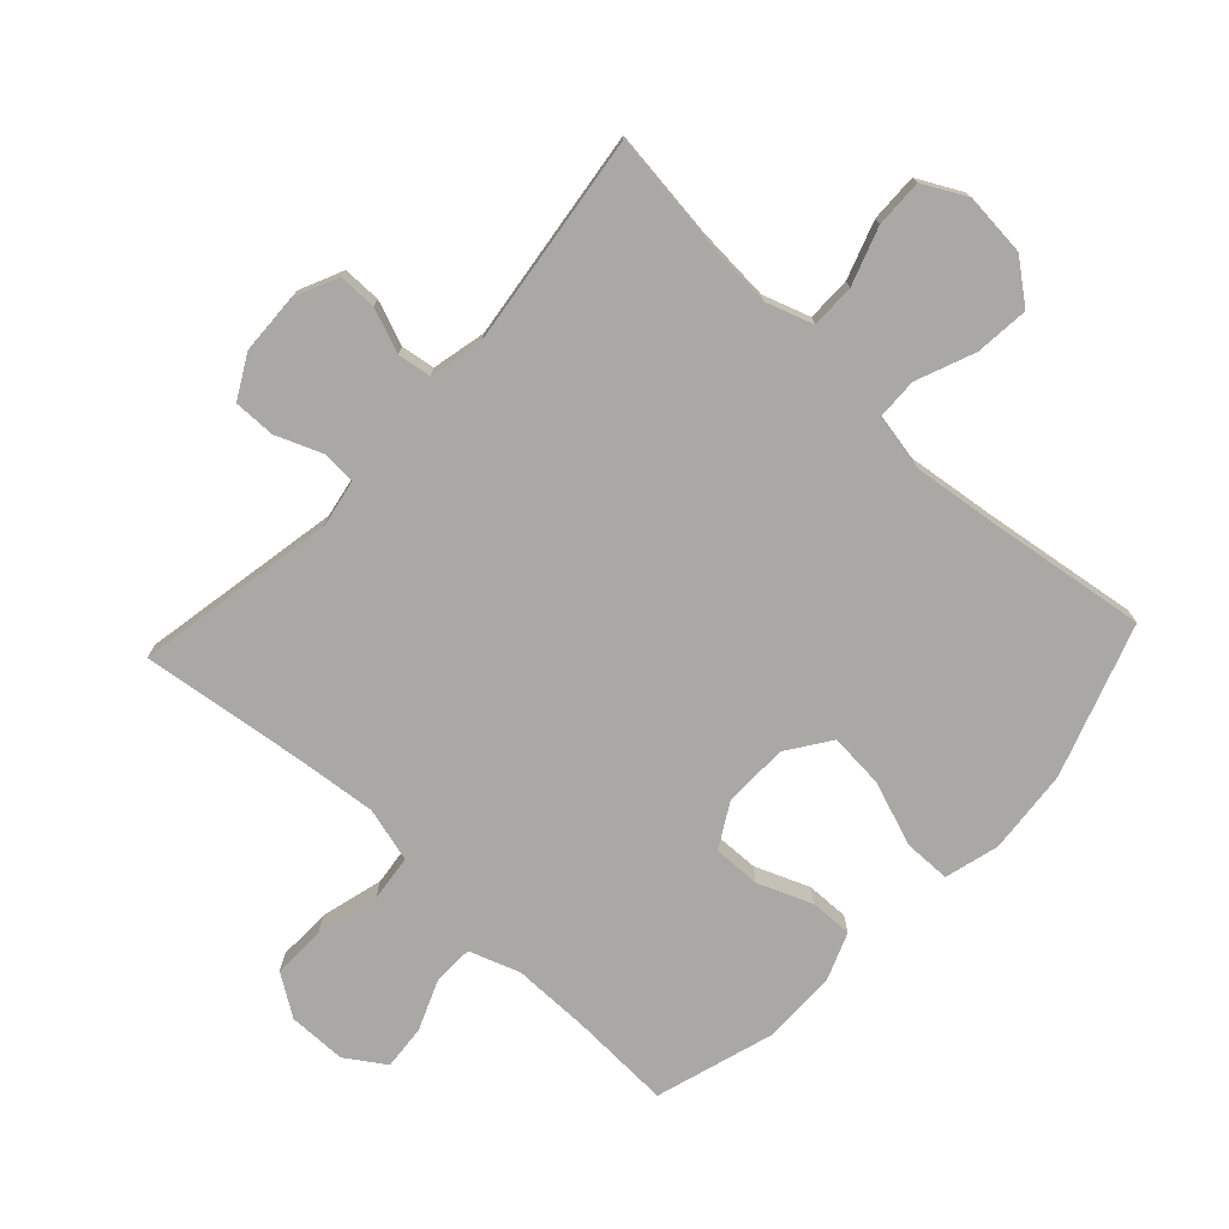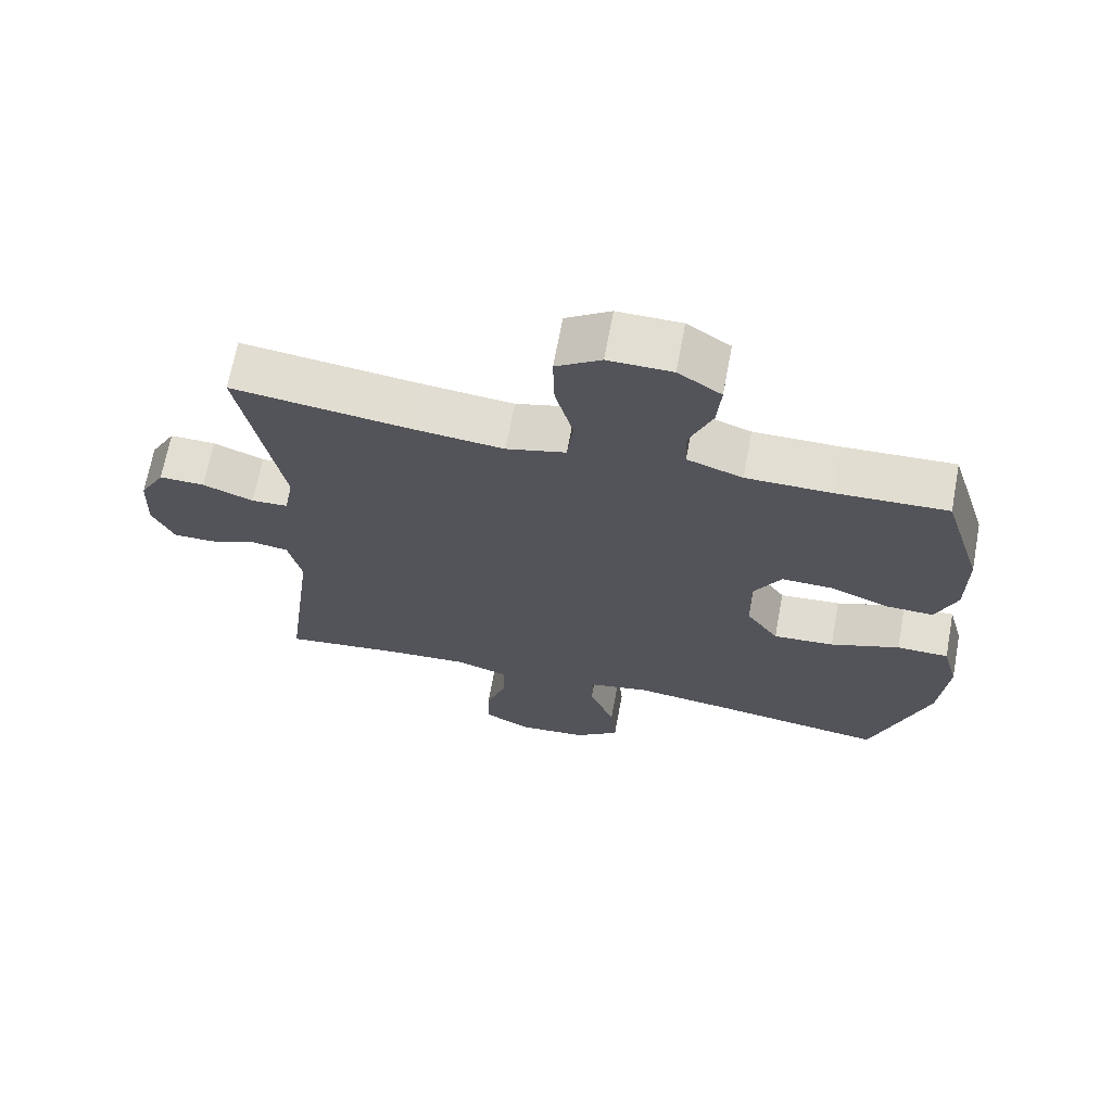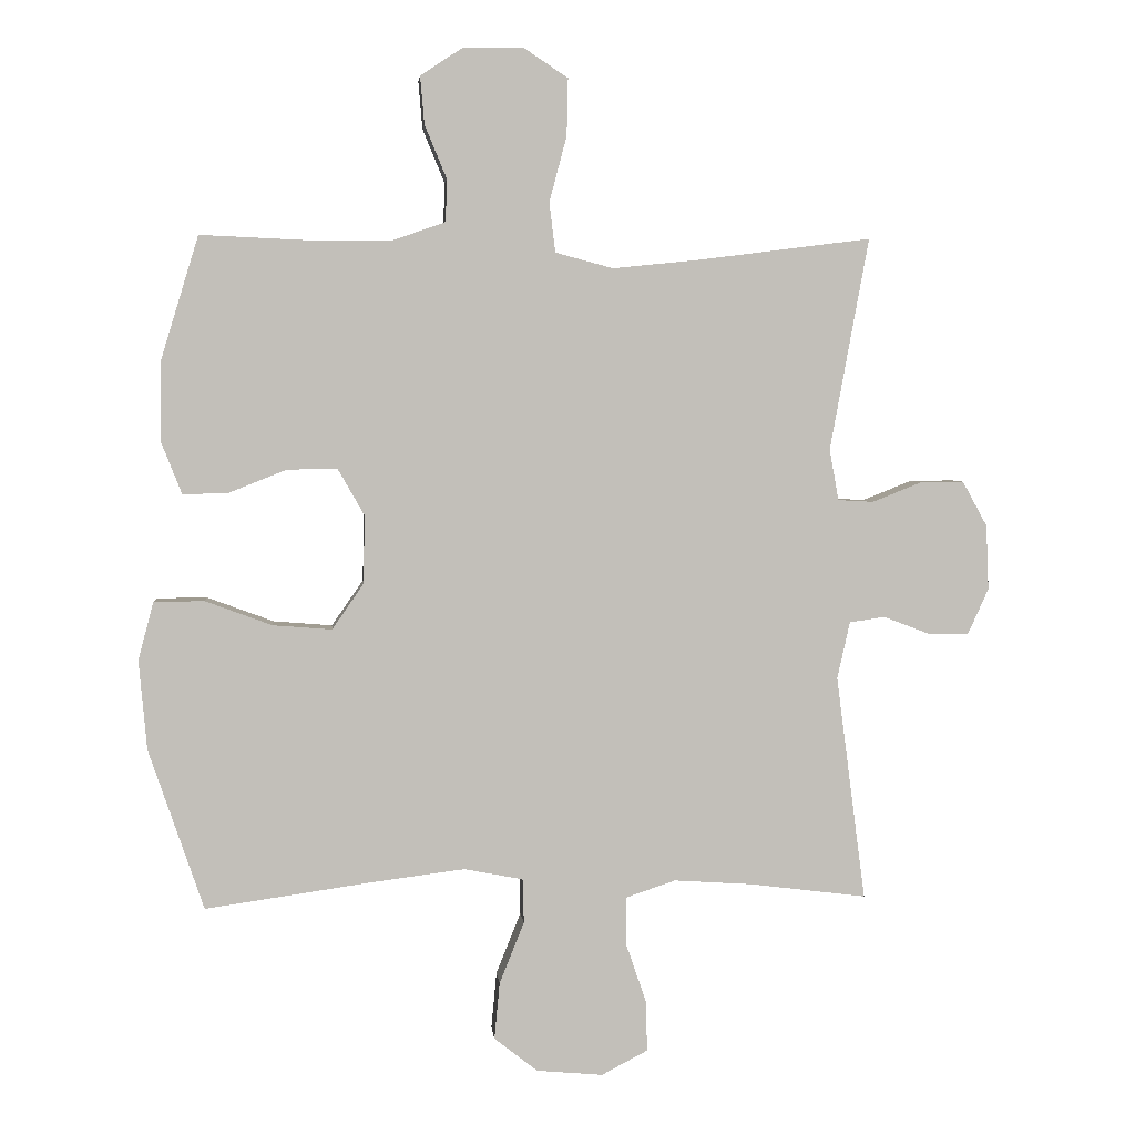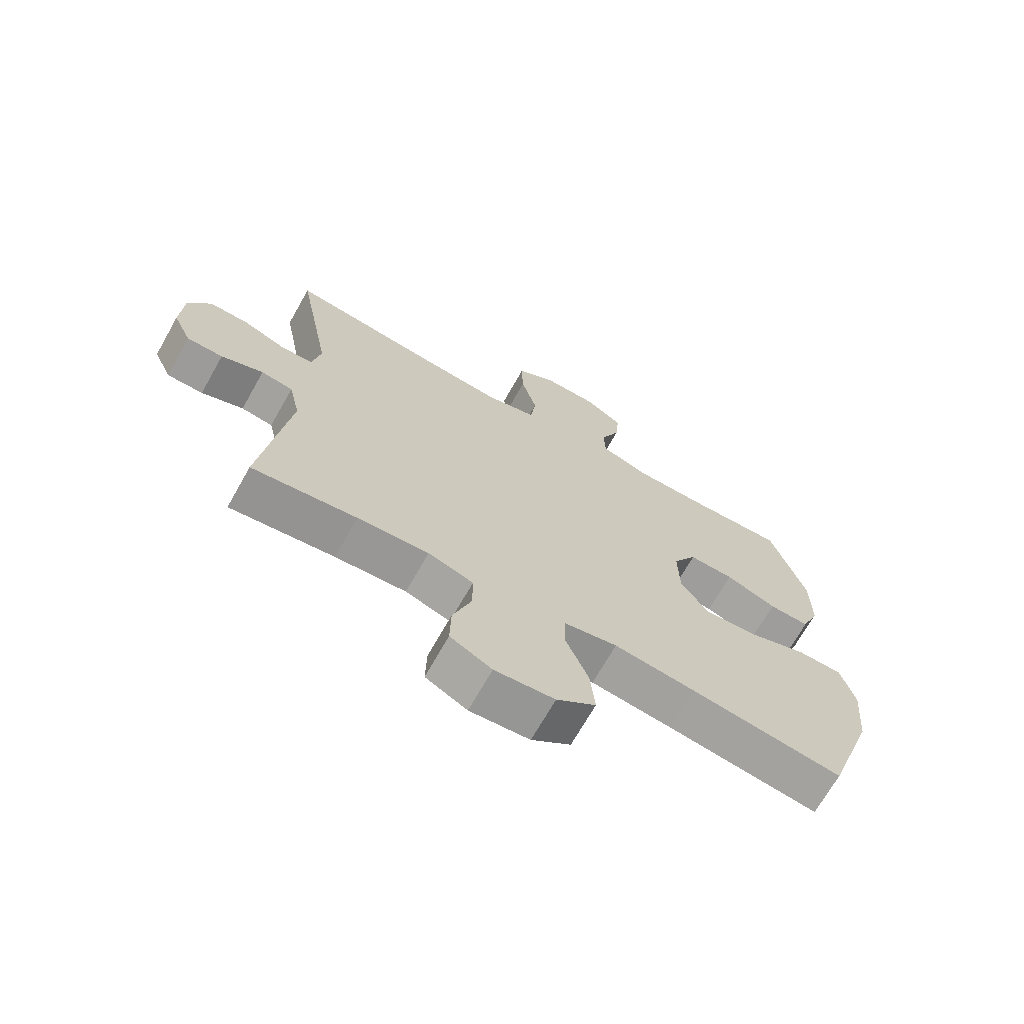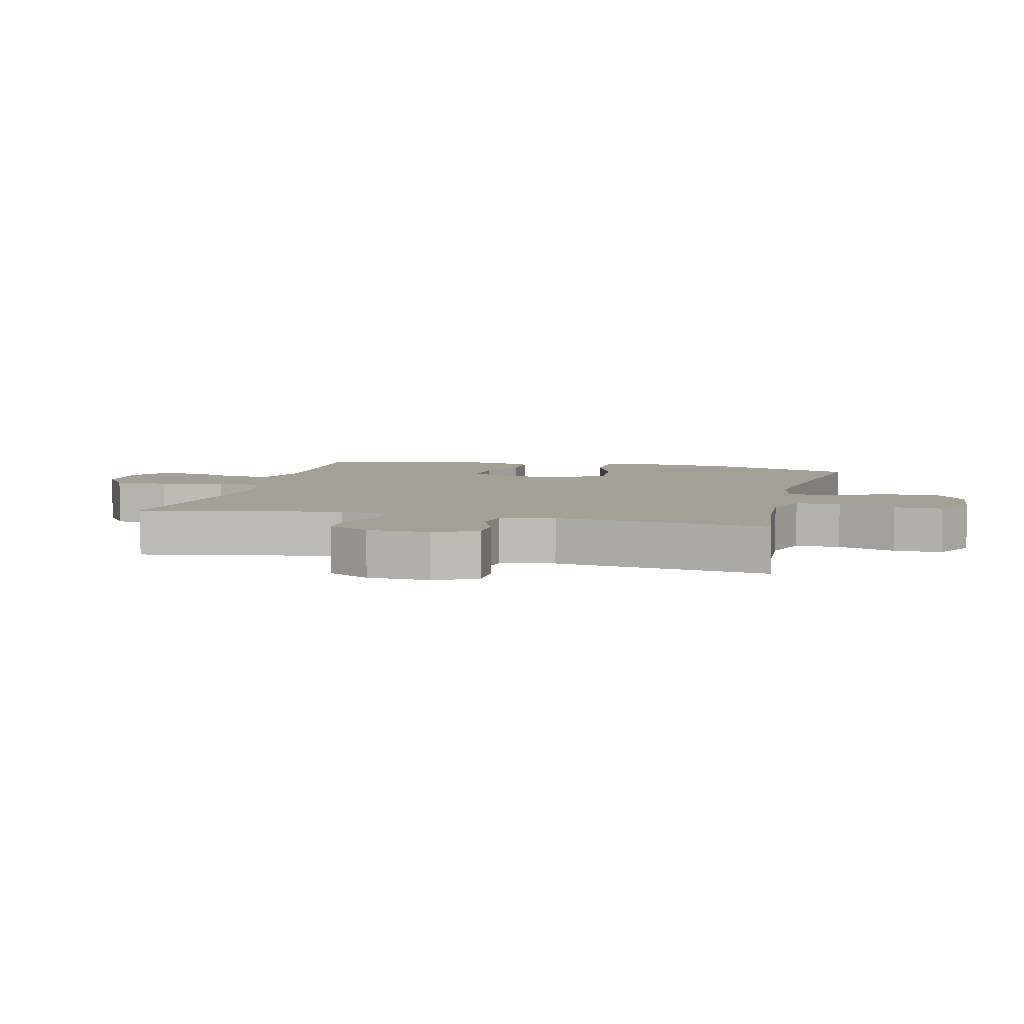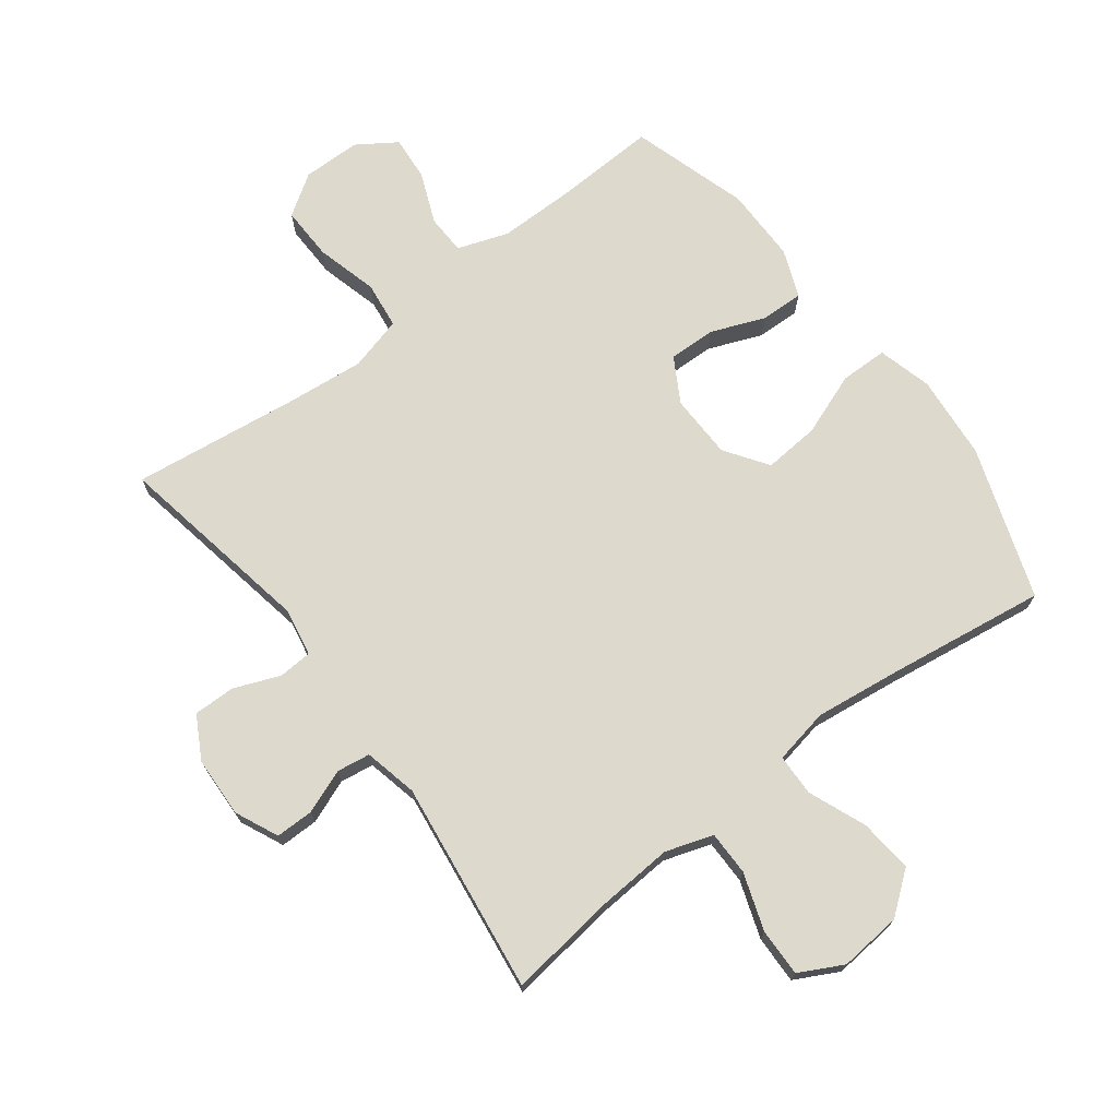
<metadata>
{"format":"obj","ext":"obj","renderer":"f3d","projection":"perspective","resolution":1024,"background":"white","views":[{"elev":-75.1,"azim":137.1,"up":"+Y"},{"elev":68.0,"azim":-169.4,"up":"+Z"},{"elev":3.8,"azim":-5.5,"up":"+Z"},{"elev":-69.9,"azim":150.5,"up":"+Z"},{"elev":5.8,"azim":103.8,"up":"+Y"},{"elev":71.9,"azim":142.8,"up":"+Y"}]}
</metadata>
<code>
v 0.5 0.07 0.5
v 0.442 0.07 0.183
v 0.456 0.07 0.107
v 0.509 0.07 0.104
v 0.582 0.07 0.133
v 0.648 0.07 0.134
v 0.685 0.07 0.067
v 0.689 0.07 -0.03
v 0.658 0.07 -0.098
v 0.598 0.07 -0.098
v 0.528 0.07 -0.071
v 0.475 0.07 -0.079
v 0.456 0.07 -0.164
v 0.5 0.07 -0.5
v 0.326 0.07 -0.478
v 0.208 0.07 -0.47
v 0.133 0.07 -0.495
v 0.133 0.07 -0.565
v 0.164 0.07 -0.655
v 0.166 0.07 -0.731
v 0.097 0.07 -0.767
v -0.002 0.07 -0.758
v -0.067 0.07 -0.707
v -0.059 0.07 -0.622
v -0.022 0.07 -0.53
v -0.024 0.07 -0.464
v -0.112 0.07 -0.447
v -0.248 0.07 -0.464
v -0.5 0.07 -0.5
v -0.582 0.07 -0.26
v -0.594 0.07 -0.126
v -0.571 0.07 -0.04
v -0.496 0.07 -0.039
v -0.396 0.07 -0.076
v -0.308 0.07 -0.083
v -0.261 0.07 -0.015
v -0.259 0.07 0.087
v -0.299 0.07 0.157
v -0.374 0.07 0.155
v -0.459 0.07 0.121
v -0.527 0.07 0.119
v -0.557 0.07 0.195
v -0.557 0.07 0.314
v -0.5 0.07 0.5
v -0.34 0.07 0.493
v -0.217 0.07 0.493
v -0.137 0.07 0.521
v -0.135 0.07 0.584
v -0.168 0.07 0.664
v -0.174 0.07 0.735
v -0.112 0.07 0.776
v -0.02 0.07 0.777
v 0.045 0.07 0.734
v 0.043 0.07 0.649
v 0.017 0.07 0.551
v 0.026 0.07 0.477
v 0.112 0.07 0.454
v 0.24 0.07 0.467
v 0.5 0 0.5
v 0.442 0 0.183
v 0.456 0 0.107
v 0.509 0 0.104
v 0.582 0 0.133
v 0.648 0 0.134
v 0.685 0 0.067
v 0.689 0 -0.03
v 0.658 0 -0.098
v 0.598 0 -0.098
v 0.528 0 -0.071
v 0.475 0 -0.079
v 0.456 0 -0.164
v 0.5 0 -0.5
v 0.326 0 -0.478
v 0.208 0 -0.47
v 0.133 0 -0.495
v 0.133 0 -0.565
v 0.164 0 -0.655
v 0.166 0 -0.731
v 0.097 0 -0.767
v -0.002 0 -0.758
v -0.067 0 -0.707
v -0.059 0 -0.622
v -0.022 0 -0.53
v -0.024 0 -0.464
v -0.112 0 -0.447
v -0.248 0 -0.464
v -0.5 0 -0.5
v -0.582 0 -0.26
v -0.594 0 -0.126
v -0.571 0 -0.04
v -0.496 0 -0.039
v -0.396 0 -0.076
v -0.308 0 -0.083
v -0.261 0 -0.015
v -0.259 0 0.087
v -0.299 0 0.157
v -0.374 0 0.155
v -0.459 0 0.121
v -0.527 0 0.119
v -0.557 0 0.195
v -0.557 0 0.314
v -0.5 0 0.5
v -0.34 0 0.493
v -0.217 0 0.493
v -0.137 0 0.521
v -0.135 0 0.584
v -0.168 0 0.664
v -0.174 0 0.735
v -0.112 0 0.776
v -0.02 0 0.777
v 0.045 0 0.734
v 0.043 0 0.649
v 0.017 0 0.551
v 0.026 0 0.477
v 0.112 0 0.454
v 0.24 0 0.467
f 52 53 54 55
f 52 55 56
f 51 52 56
f 48 49 50 51
f 47 48 51 56
f 46 47 56
f 45 46 56 57
f 43 44 45 57
f 39 40 41 42
f 38 39 42 43
f 31 32 33 34
f 31 34 35
f 28 29 30 31
f 27 28 31 35
f 26 27 35 36
f 22 23 24 25
f 22 25 26
f 21 22 26
f 18 19 20 21
f 17 18 21 26
f 16 17 26 36
f 13 14 15
f 12 13 15 16
f 8 9 10 11
f 8 11 12
f 7 8 12
f 4 5 6 7
f 3 4 7 12
f 2 3 12 16
f 58 1 2 16
f 38 43 57 58
f 37 38 58 16
f 16 36 37
f 113 112 111 110
f 114 113 110
f 114 110 109
f 109 108 107 106
f 114 109 106 105
f 114 105 104
f 115 114 104 103
f 115 103 102 101
f 100 99 98 97
f 101 100 97 96
f 92 91 90 89
f 93 92 89
f 89 88 87 86
f 93 89 86 85
f 94 93 85 84
f 83 82 81 80
f 84 83 80
f 84 80 79
f 79 78 77 76
f 84 79 76 75
f 94 84 75 74
f 73 72 71
f 74 73 71 70
f 69 68 67 66
f 70 69 66
f 70 66 65
f 65 64 63 62
f 70 65 62 61
f 74 70 61 60
f 74 60 59 116
f 116 115 101 96
f 74 116 96 95
f 95 94 74
f 1 59 60 2
f 2 60 61 3
f 3 61 62 4
f 4 62 63 5
f 5 63 64 6
f 6 64 65 7
f 7 65 66 8
f 8 66 67 9
f 9 67 68 10
f 10 68 69 11
f 11 69 70 12
f 12 70 71 13
f 13 71 72 14
f 14 72 73 15
f 15 73 74 16
f 16 74 75 17
f 17 75 76 18
f 18 76 77 19
f 19 77 78 20
f 20 78 79 21
f 21 79 80 22
f 22 80 81 23
f 23 81 82 24
f 24 82 83 25
f 25 83 84 26
f 26 84 85 27
f 27 85 86 28
f 28 86 87 29
f 29 87 88 30
f 30 88 89 31
f 31 89 90 32
f 32 90 91 33
f 33 91 92 34
f 34 92 93 35
f 35 93 94 36
f 36 94 95 37
f 37 95 96 38
f 38 96 97 39
f 39 97 98 40
f 40 98 99 41
f 41 99 100 42
f 42 100 101 43
f 43 101 102 44
f 44 102 103 45
f 45 103 104 46
f 46 104 105 47
f 47 105 106 48
f 48 106 107 49
f 49 107 108 50
f 50 108 109 51
f 51 109 110 52
f 52 110 111 53
f 53 111 112 54
f 54 112 113 55
f 55 113 114 56
f 56 114 115 57
f 57 115 116 58
f 58 116 59 1

</code>
